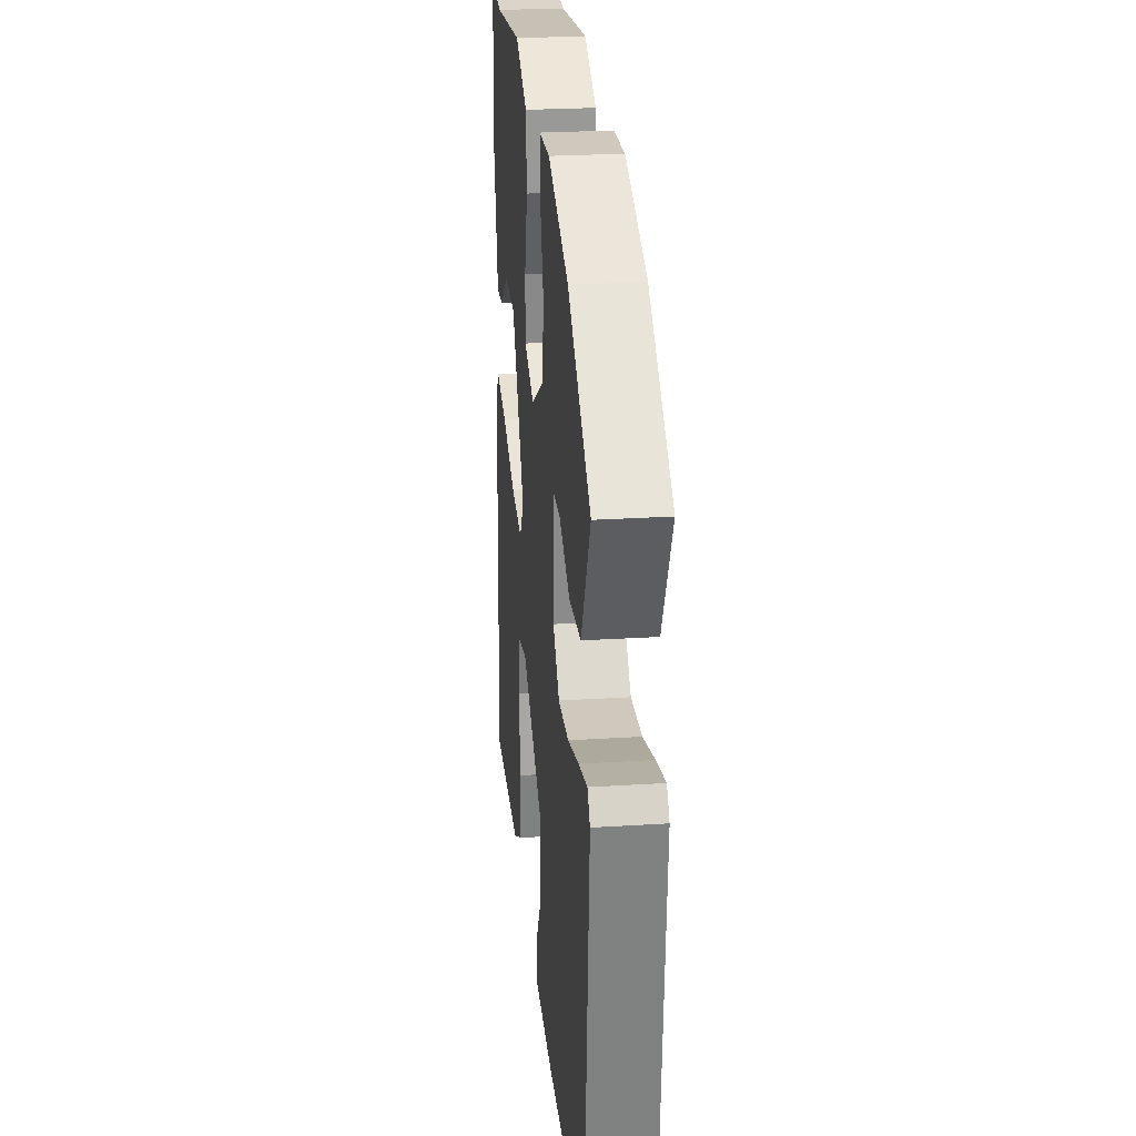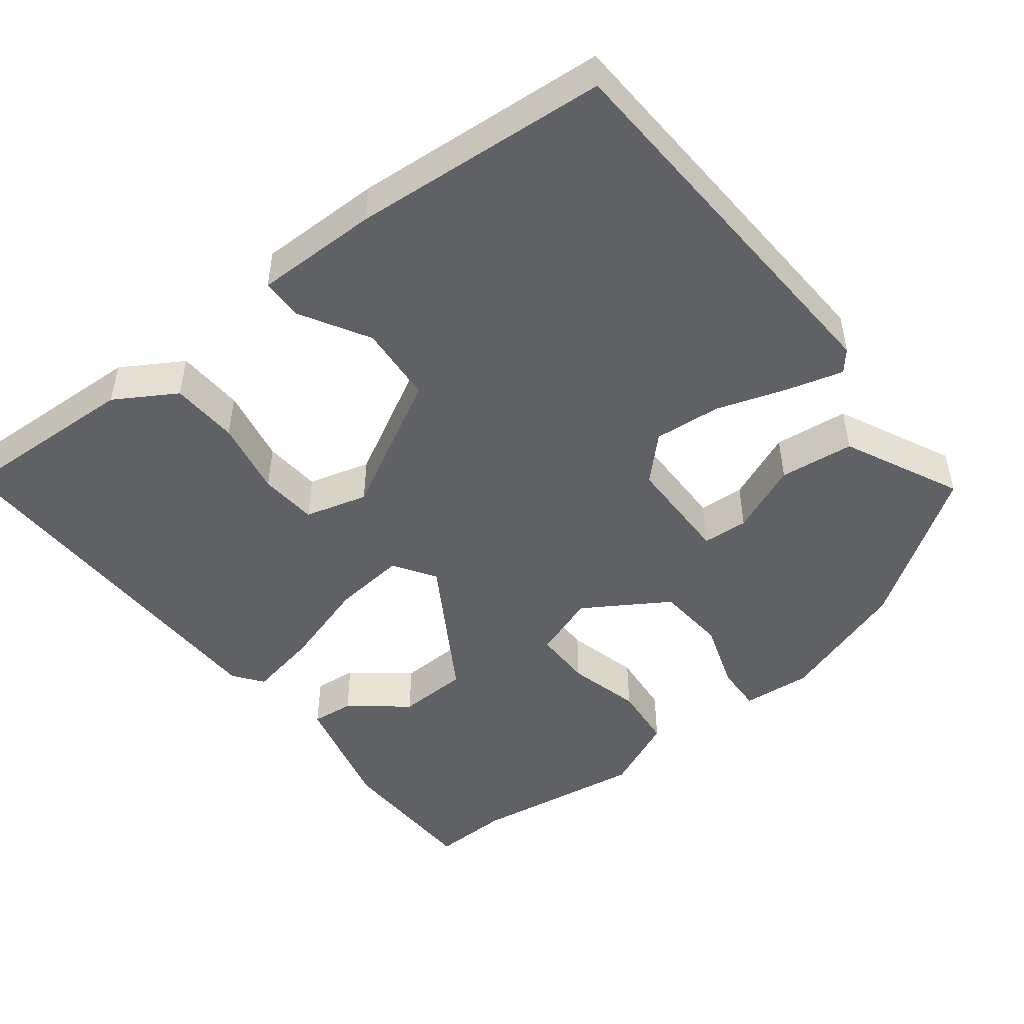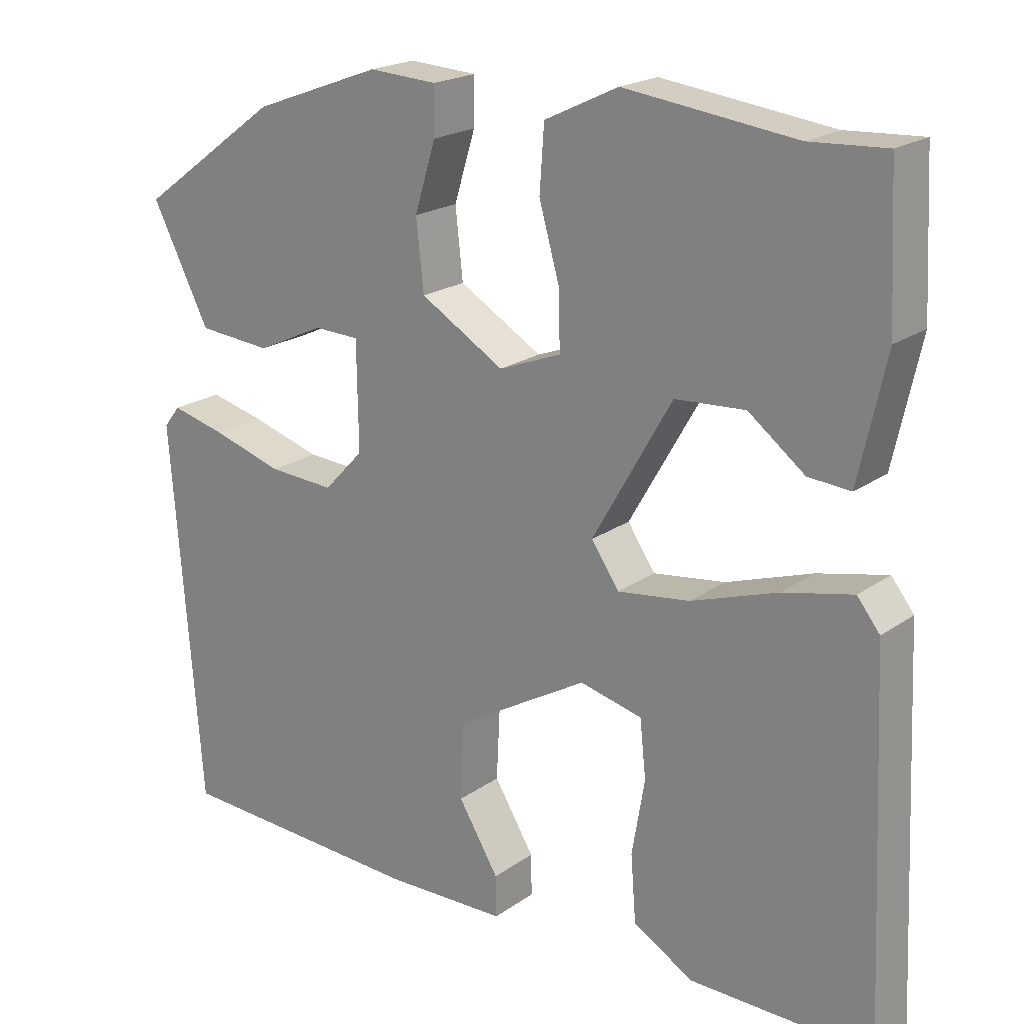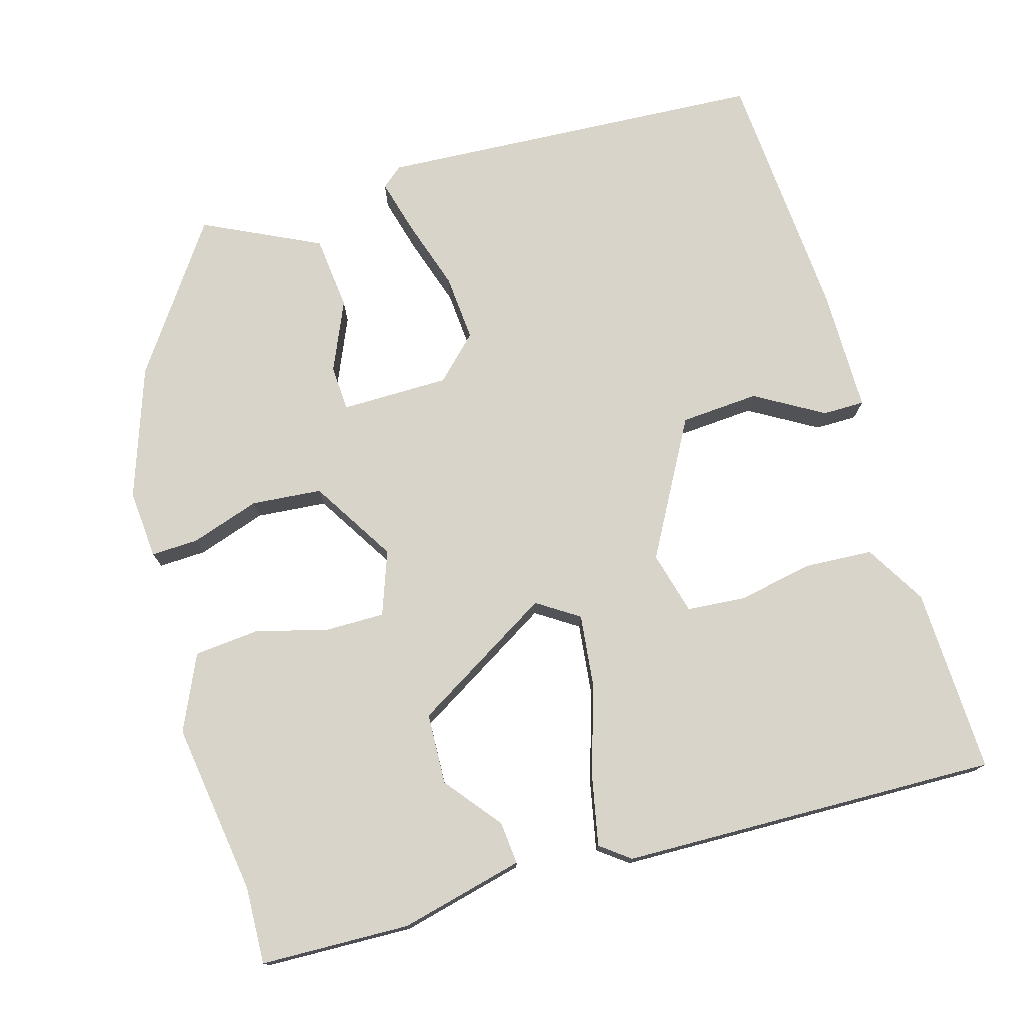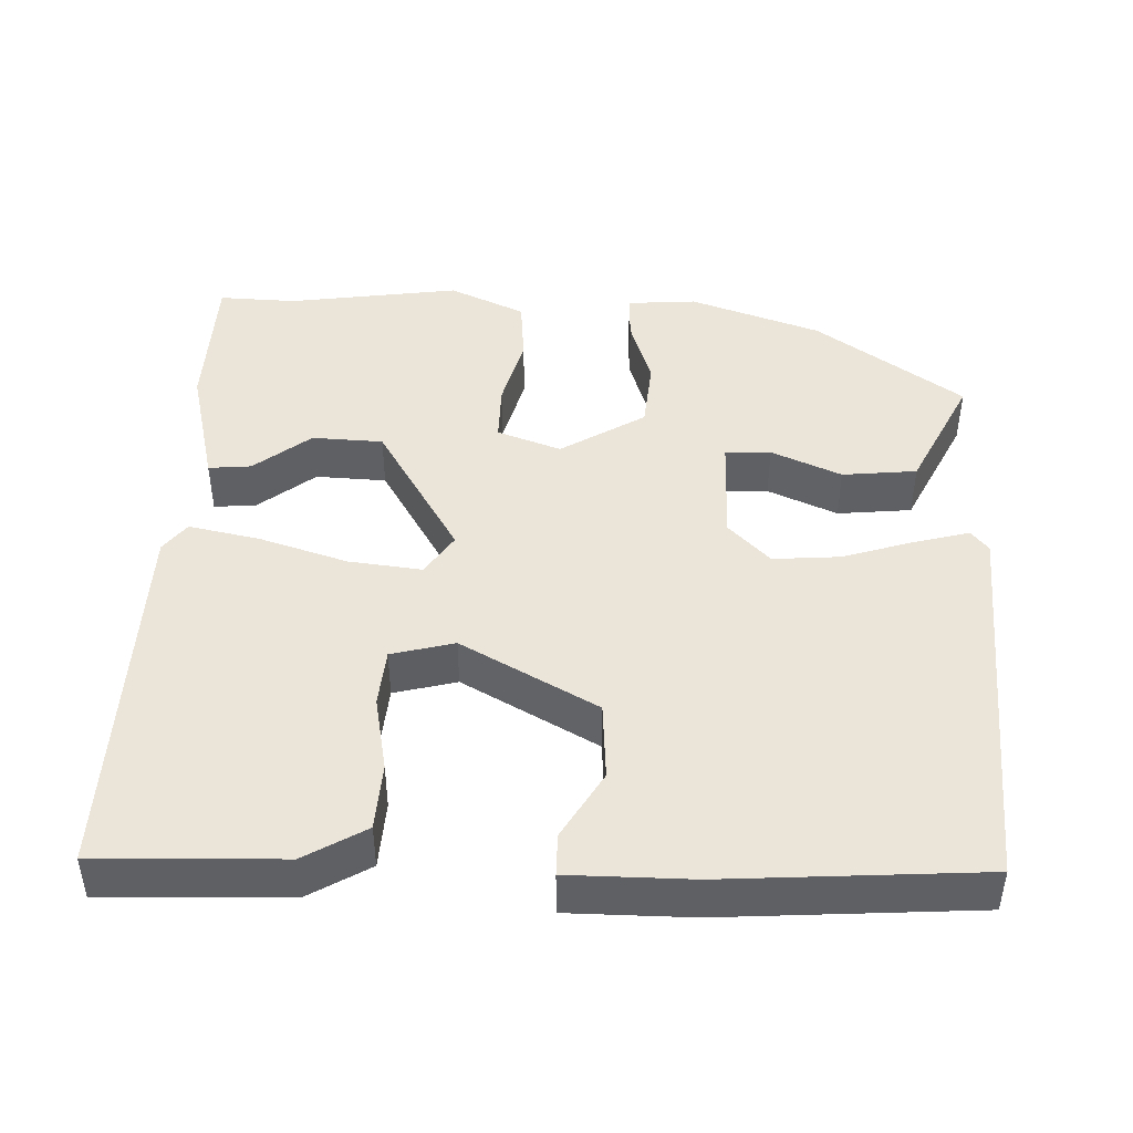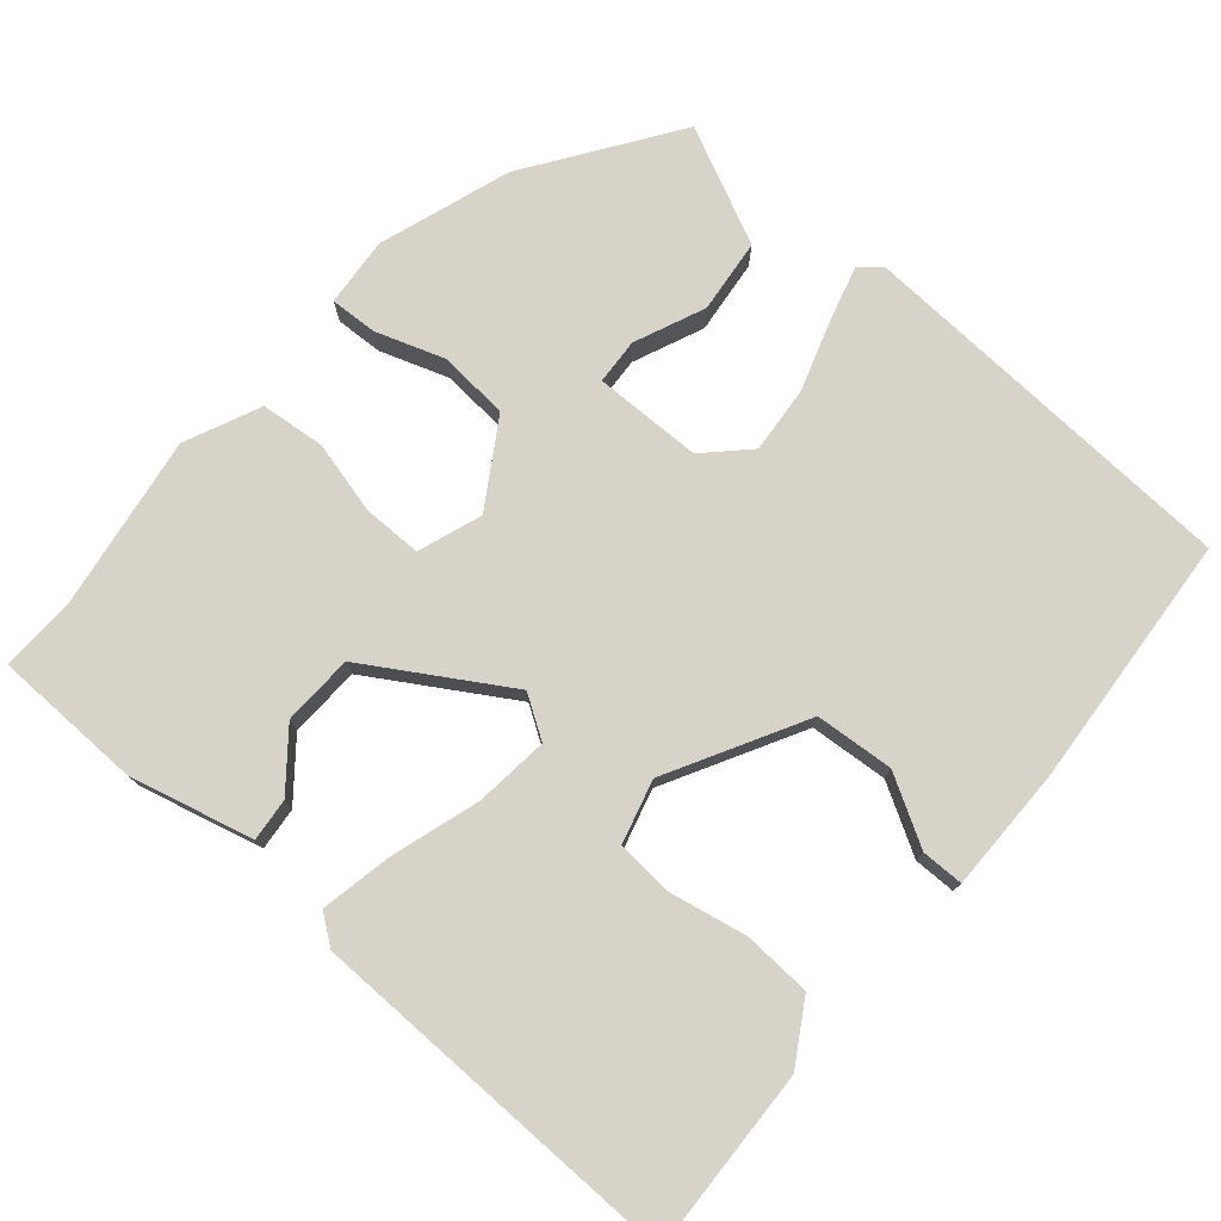
<metadata>
{"format":"obj","ext":"obj","renderer":"f3d","projection":"perspective","resolution":1024,"background":"white","views":[{"elev":25.6,"azim":-95.8,"up":"+Z"},{"elev":-48.3,"azim":-143.7,"up":"+Y"},{"elev":20.3,"azim":38.3,"up":"+Z"},{"elev":75.6,"azim":72.7,"up":"+Y"},{"elev":44.9,"azim":-179.1,"up":"+Y"},{"elev":76.4,"azim":129.0,"up":"+Y"}]}
</metadata>
<code>
v -0.31 0.07 0.441
v -0.139 0.07 0.504
v -0.048 0.07 0.499
v -0.049 0.07 0.437
v -0.077 0.07 0.346
v -0.067 0.07 0.254
v 0.045 0.07 0.188
v 0.128 0.07 0.22
v 0.126 0.07 0.297
v 0.099 0.07 0.392
v 0.105 0.07 0.477
v 0.203 0.07 0.524
v 0.43 0.07 0.496
v 0.531 0.07 0.502
v 0.541 0.07 0.307
v 0.505 0.07 0.144
v 0.449 0.07 0.148
v 0.374 0.07 0.205
v 0.281 0.07 0.199
v 0.175 0.07 0.014
v 0.212 0.07 -0.04
v 0.308 0.07 -0.027
v 0.423 0.07 0.012
v 0.516 0.07 0.033
v 0.546 0.07 -0.005
v 0.568 0.07 -0.499
v 0.325 0.07 -0.496
v 0.244 0.07 -0.45
v 0.237 0.07 -0.361
v 0.254 0.07 -0.261
v 0.246 0.07 -0.185
v 0.163 0.07 -0.165
v -0.013 0.07 -0.267
v -0.018 0.07 -0.37
v 0.036 0.07 -0.458
v 0.037 0.07 -0.513
v -0.125 0.07 -0.517
v -0.461 0.07 -0.501
v -0.501 0.07 0.009
v -0.479 0.07 0.037
v -0.406 0.07 0.019
v -0.312 0.07 -0.009
v -0.224 0.07 -0.014
v -0.171 0.07 0.042
v -0.173 0.07 0.184
v -0.233 0.07 0.186
v -0.324 0.07 0.144
v -0.422 0.07 0.152
v -0.499 0.07 0.303
v -0.31 0 0.441
v -0.139 0 0.504
v -0.048 0 0.499
v -0.049 0 0.437
v -0.077 0 0.346
v -0.067 0 0.254
v 0.045 0 0.188
v 0.128 0 0.22
v 0.126 0 0.297
v 0.099 0 0.392
v 0.105 0 0.477
v 0.203 0 0.524
v 0.43 0 0.496
v 0.531 0 0.502
v 0.541 0 0.307
v 0.505 0 0.144
v 0.449 0 0.148
v 0.374 0 0.205
v 0.281 0 0.199
v 0.175 0 0.014
v 0.212 0 -0.04
v 0.308 0 -0.027
v 0.423 0 0.012
v 0.516 0 0.033
v 0.546 0 -0.005
v 0.568 0 -0.499
v 0.325 0 -0.496
v 0.244 0 -0.45
v 0.237 0 -0.361
v 0.254 0 -0.261
v 0.246 0 -0.185
v 0.163 0 -0.165
v -0.013 0 -0.267
v -0.018 0 -0.37
v 0.036 0 -0.458
v 0.037 0 -0.513
v -0.125 0 -0.517
v -0.461 0 -0.501
v -0.501 0 0.009
v -0.479 0 0.037
v -0.406 0 0.019
v -0.312 0 -0.009
v -0.224 0 -0.014
v -0.171 0 0.042
v -0.173 0 0.184
v -0.233 0 0.186
v -0.324 0 0.144
v -0.422 0 0.152
v -0.499 0 0.303
f 3 4 5
f 2 3 5
f 1 2 5
f 49 1 5
f 48 49 5
f 47 48 5
f 46 47 5
f 45 46 5 6
f 44 45 6 7
f 43 44 7 8
f 40 41 42
f 39 40 42
f 38 39 42
f 37 38 42
f 36 37 42
f 35 36 42
f 34 35 42
f 33 34 42 43
f 32 33 43 8
f 28 29 30
f 27 28 30
f 26 27 30
f 25 26 30
f 24 25 30
f 23 24 30
f 22 23 30
f 22 30 31
f 21 22 31 32
f 16 17 18
f 15 16 18
f 14 15 18
f 13 14 18
f 13 18 19
f 12 13 19
f 11 12 19
f 10 11 19
f 9 10 19
f 8 9 19 20
f 20 21 32
f 8 20 32
f 54 53 52
f 54 52 51
f 54 51 50
f 54 50 98
f 54 98 97
f 54 97 96
f 54 96 95
f 55 54 95 94
f 56 55 94 93
f 57 56 93 92
f 91 90 89
f 91 89 88
f 91 88 87
f 91 87 86
f 91 86 85
f 91 85 84
f 91 84 83
f 92 91 83 82
f 57 92 82 81
f 79 78 77
f 79 77 76
f 79 76 75
f 79 75 74
f 79 74 73
f 79 73 72
f 79 72 71
f 80 79 71
f 81 80 71 70
f 67 66 65
f 67 65 64
f 67 64 63
f 67 63 62
f 68 67 62
f 68 62 61
f 68 61 60
f 68 60 59
f 68 59 58
f 69 68 58 57
f 81 70 69
f 81 69 57
f 1 50 51 2
f 2 51 52 3
f 3 52 53 4
f 4 53 54 5
f 5 54 55 6
f 6 55 56 7
f 7 56 57 8
f 8 57 58 9
f 9 58 59 10
f 10 59 60 11
f 11 60 61 12
f 12 61 62 13
f 13 62 63 14
f 14 63 64 15
f 15 64 65 16
f 16 65 66 17
f 17 66 67 18
f 18 67 68 19
f 19 68 69 20
f 20 69 70 21
f 21 70 71 22
f 22 71 72 23
f 23 72 73 24
f 24 73 74 25
f 25 74 75 26
f 26 75 76 27
f 27 76 77 28
f 28 77 78 29
f 29 78 79 30
f 30 79 80 31
f 31 80 81 32
f 32 81 82 33
f 33 82 83 34
f 34 83 84 35
f 35 84 85 36
f 36 85 86 37
f 37 86 87 38
f 38 87 88 39
f 39 88 89 40
f 40 89 90 41
f 41 90 91 42
f 42 91 92 43
f 43 92 93 44
f 44 93 94 45
f 45 94 95 46
f 46 95 96 47
f 47 96 97 48
f 48 97 98 49
f 49 98 50 1

</code>
